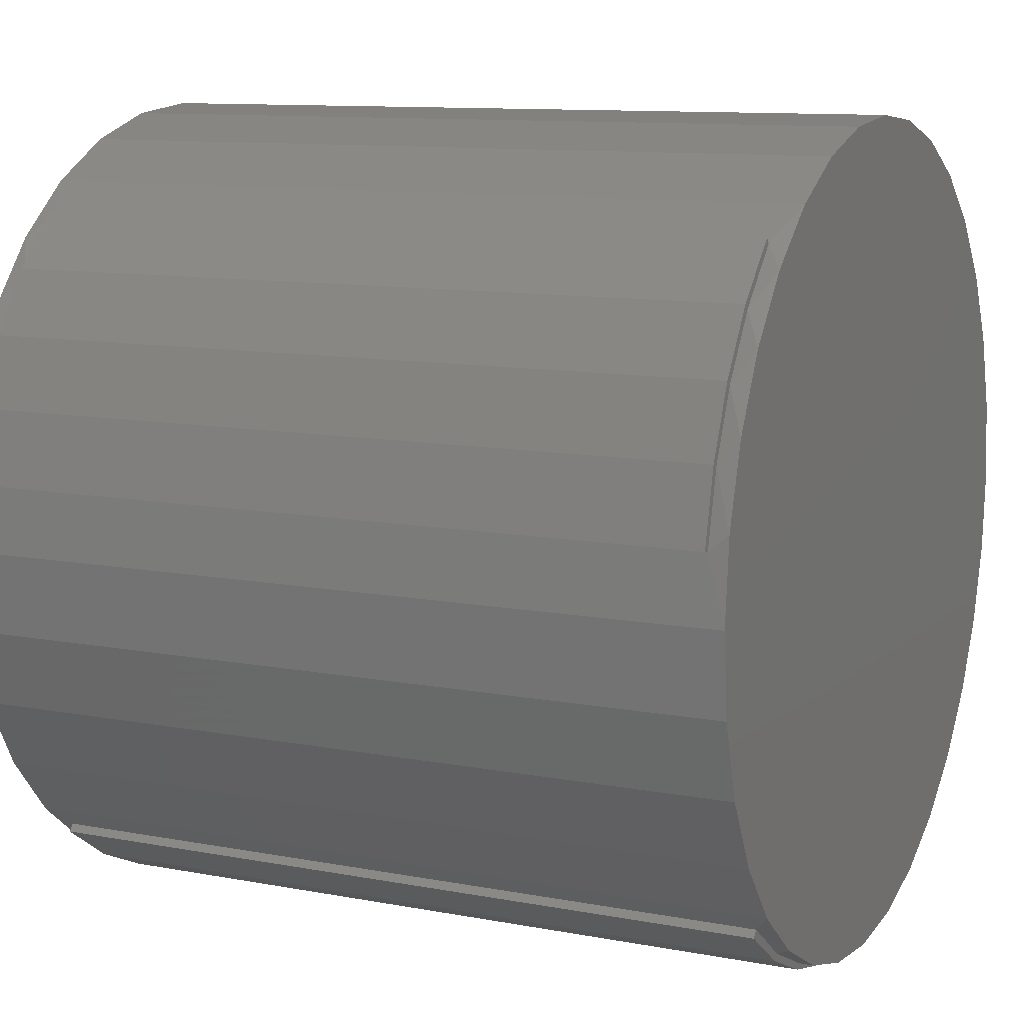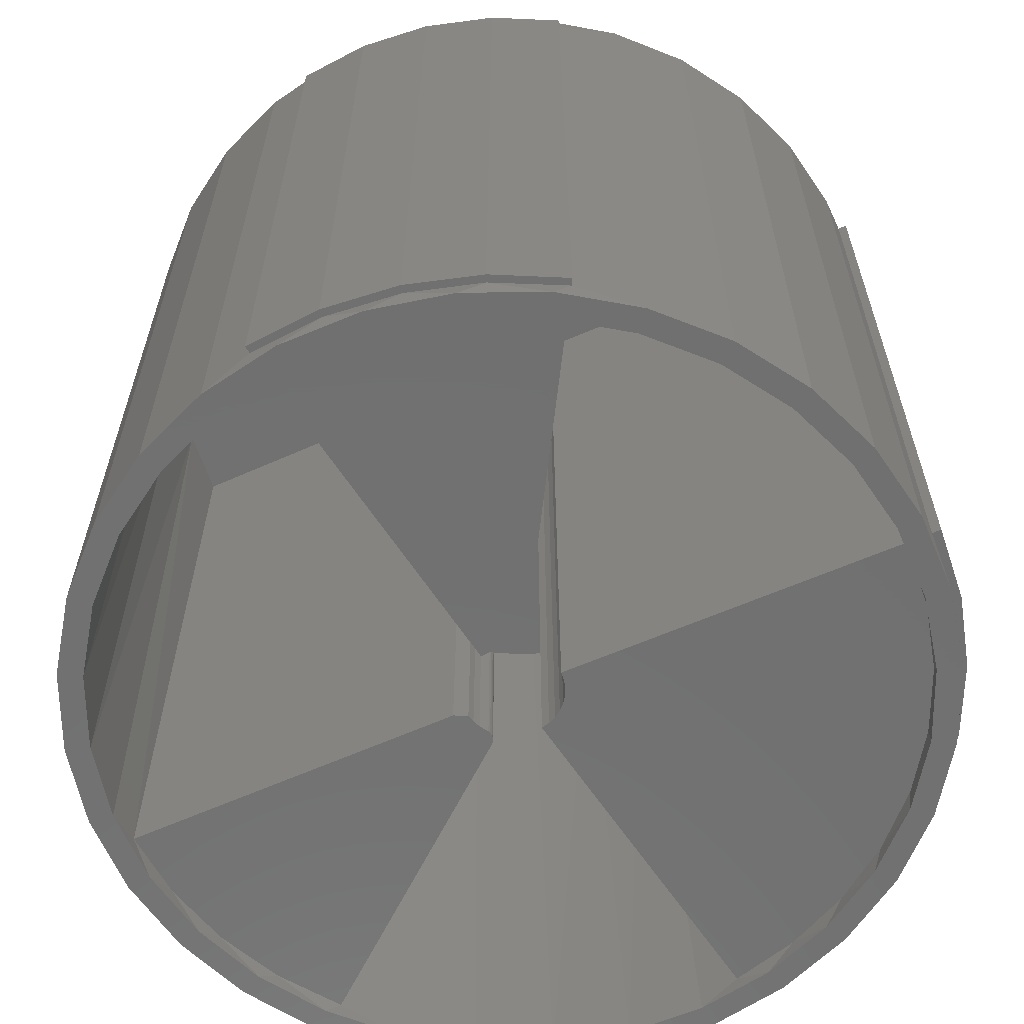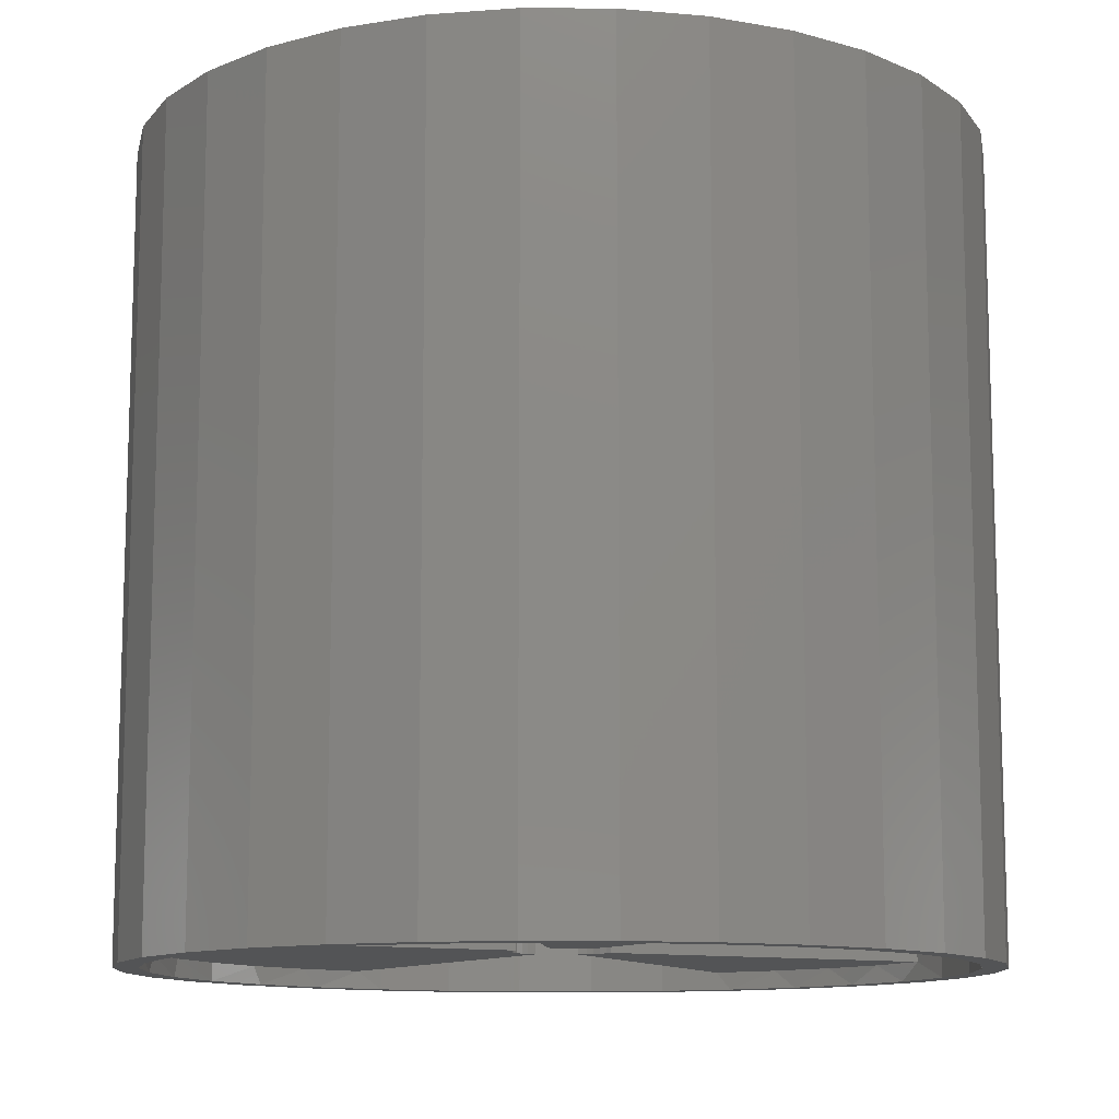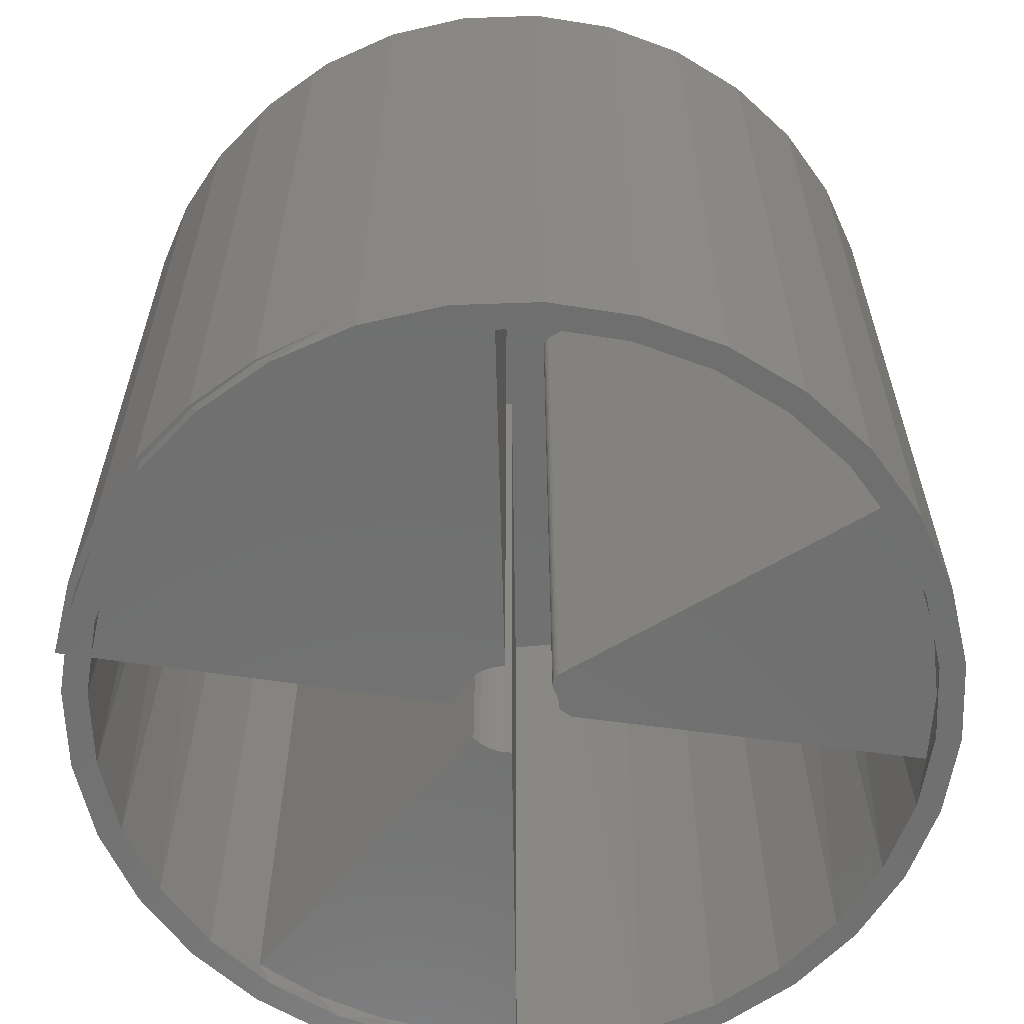
<metadata>
{"format":"stl","ext":"stl","renderer":"f3d","projection":"perspective","resolution":1024,"background":"white","views":[{"elev":10.8,"azim":-64.8,"up":"+Y"},{"elev":-62.6,"azim":-106.3,"up":"+Z"},{"elev":-11.5,"azim":106.0,"up":"+Z"},{"elev":-61.6,"azim":41.4,"up":"+Z"}]}
</metadata>
<code>
# stl→obj: 261 verts, 518 faces
v 0.1833 -0.5074 -0.4844
v 0.1833 -0.5074 0.4844
v 0.09193 -0.5323 -0.4844
v 0.09193 -0.5323 0.4844
v -0.002372 -0.5409 -0.4844
v -0.002372 -0.5409 0.4844
v -0.09672 -0.5328 -0.4844
v -0.09672 -0.5328 0.4844
v -0.1882 -0.5084 -0.4844
v -0.1882 -0.5084 0.4844
v -0.274 -0.4684 -0.4844
v -0.274 -0.4684 0.4844
v -0.3516 -0.4141 -0.4844
v -0.3516 -0.4141 0.4844
v 0.326 -0.393 -0.4844
v 0.03635 -0.04811 -0.4844
v 0.326 -0.393 0.4766
v 0.03635 -0.04811 0.4766
v -0.003906 -0.06279 -0.4844
v 0.006972 -0.06184 0.4766
v 0.006972 -0.06184 -0.4844
v 0.01752 -0.05901 0.4766
v 0.01752 -0.05901 -0.4844
v 0.02741 -0.05438 0.4766
v 0.02741 -0.05438 -0.4844
v -0.003906 -0.06279 0.4766
v -0.01478 -0.06184 -0.4844
v -0.01478 -0.06184 0.4766
v -0.02533 -0.05901 -0.4844
v -0.02533 -0.05901 0.4766
v -0.03522 -0.05438 -0.4844
v -0.03522 -0.05438 0.4766
v -0.04416 -0.04811 -0.4844
v -0.04416 -0.04811 0.4766
v -0.3442 -0.4053 -0.4844
v -0.3442 -0.4053 0.4844
v -0.3241 -0.3813 -0.4844
v -0.3241 -0.3813 0.4766
v -0.2684 -0.4603 -0.4844
v 0.09243 -0.5301 -0.4844
v -0.0009875 -0.5368 -0.4844
v -0.1842 -0.5013 -0.4844
v -0.09414 -0.5271 -0.4844
v 0.2529 -0.4423 -0.4844
v -0.2528 -0.4332 -0.4844
v -0.001141 -0.5055 -0.4844
v -0.08882 -0.4963 -0.4844
v 0.08681 -0.4994 -0.4844
v -0.1736 -0.4719 -0.4844
v 0.1724 -0.4781 -0.4844
v -0.2684 -0.4603 0.4844
v 0.09243 -0.5301 0.4844
v -0.0009875 -0.5368 0.4844
v -0.1842 -0.5013 0.4844
v -0.09414 -0.5271 0.4844
v 0.007895 -0.5368 -0.5078
v 0.1126 -0.5265 -0.5078
v -0.09684 -0.5265 -0.5078
v -0.1975 -0.496 -0.5078
v -0.2904 -0.4464 -0.5078
v 0.1126 -0.5265 0.5078
v 0.007895 -0.5368 0.5078
v -0.09684 -0.5265 0.5078
v -0.1975 -0.496 0.5078
v -0.2904 -0.4464 0.5078
v -0.3717 -0.3796 0.5078
v -0.3717 -0.3796 0
v -0.3717 -0.3796 -0.5078
v 0.2133 -0.496 -0.5078
v 0.2133 -0.496 0
v 0.2133 -0.496 0.5078
v 0.3061 -0.4464 0.5078
v 0.3061 -0.4464 0
v 0.3875 -0.3796 0.5078
v 0.3875 -0.3796 0
v 0.4543 -0.2983 0.5078
v 0.4543 -0.2983 0
v 0.5039 -0.2054 0.5078
v 0.5039 -0.2054 0
v 0.5344 -0.1047 0.5078
v 0.5344 -0.1047 0
v 0.5447 0 0.5078
v 0.5447 0 -0.5078
v -0.5289 6.574e-17 0.5078
v -0.5289 6.574e-17 -0.5078
v -0.5186 -0.1047 0
v -0.5186 -0.1047 -0.5078
v -0.4881 -0.2054 0
v -0.4881 -0.2054 -0.5078
v -0.4385 -0.2983 0
v -0.4385 -0.2983 -0.5078
v 0.3061 -0.4464 -0.5078
v 0.3875 -0.3796 -0.5078
v 0.4543 -0.2983 -0.5078
v 0.5039 -0.2054 -0.5078
v 0.5344 -0.1047 -0.5078
v -0.4385 -0.2983 0.5078
v -0.4881 -0.2054 0.5078
v -0.5186 -0.1047 0.5078
v 0.475 -0.1935 -0.5078
v 0.4818 -0.1763 0.4766
v 0.5038 -0.09864 -0.5078
v 0.4431 -0.2574 0.4766
v 0.4283 -0.2809 -0.5078
v 0.3906 -0.3304 0.4766
v 0.3654 -0.3575 -0.5078
v 0.2888 -0.4204 -0.5078
v 0.2014 -0.4671 -0.5078
v 0.1065 -0.4959 -0.5078
v 0.007895 -0.5056 -0.5078
v -0.1856 -0.4671 -0.5078
v -0.09074 -0.4959 -0.5078
v -0.273 -0.4204 -0.5078
v -0.3496 -0.3575 -0.5078
v -0.3841 -0.3193 0.4766
v -0.4125 -0.2809 -0.5078
v -0.4327 -0.248 0.4766
v -0.4592 -0.1935 -0.5078
v -0.4685 -0.1695 0.4766
v -0.488 -0.09864 -0.5078
v 0.5055 -0.08955 0.4766
v 0.5135 0 0.4766
v 0.5135 0 -0.5078
v -0.4903 -0.08599 0.4766
v -0.4977 6.192e-17 -0.5078
v -0.4977 6.192e-17 0.4766
v -0.05659 0.02378 0.4766
v -0.05231 0.0334 0.4766
v 0.05063 0.03345 0.4766
v 0.05523 0.02456 0.4766
v 0.0446 0.04144 0.4766
v -0.04641 0.04212 0.4766
v -0.03906 0.04967 0.4766
v 0.04956 0.05913 0.4766
v 0.05829 0.01502 0.4766
v 0.05922 0.01221 0.4766
v -0.0591 0.01355 0.4766
v 0.07622 0.003136 0.4766
v 0.5073 0.07893 0.4766
v -0.05979 0.003043 0.4766
v 0.06067 0.009629 0.4766
v 0.06258 0.007365 0.4766
v 0.06488 0.005501 0.4766
v 0.06749 0.004106 0.4766
v 0.07032 0.003229 0.4766
v -0.4915 0.07895 0.4766
v 0.07327 0.002902 0.4766
v 0.00281 0.5056 0.4766
v 0.09155 0.4986 0.4766
v -0.08578 0.4968 0.4766
v 0.1777 0.4762 0.4766
v -0.1715 0.4727 0.4766
v 0.2586 0.4391 0.4766
v -0.2516 0.4339 0.4766
v 0.3317 0.3883 0.4766
v -0.3237 0.3817 0.4766
v -0.5312 0.08594 -0.4844
v -0.5223 0.08436 -0.4844
v -0.5312 0.08594 0.4844
v -0.5223 0.08436 0.4844
v -0.4915 0.07895 -0.4844
v -0.05979 0.003043 -0.4844
v -0.05659 0.02378 -0.4844
v -0.0591 0.01355 -0.4844
v -0.05231 0.0334 -0.4844
v -0.04641 0.04212 -0.4844
v -0.03906 0.04967 -0.4844
v -0.344 0.4054 -0.4844
v -0.3499 0.4123 -0.4844
v -0.344 0.4054 0.4844
v -0.3499 0.4123 0.4844
v -0.3237 0.3817 -0.4844
v -0.5086 0.1784 -0.4844
v -0.4996 0.1751 -0.4844
v -0.4091 0.3382 -0.4844
v -0.4165 0.3442 -0.4844
v -0.4699 0.2654 -0.4844
v -0.4614 0.2606 -0.4844
v -0.4702 0.1645 -0.4844
v -0.4343 0.2451 -0.4844
v -0.385 0.3183 -0.4844
v -0.4996 0.1751 0.4844
v -0.5086 0.1784 0.4844
v -0.4165 0.3442 0.4844
v -0.4091 0.3382 0.4844
v -0.4699 0.2654 0.4844
v -0.4614 0.2606 0.4844
v -0.5186 0.1047 0.5078
v -0.5186 0.1047 -0.5078
v -0.4881 0.2054 -0.5078
v -0.4385 0.2983 -0.5078
v -0.3717 0.3796 -0.5078
v -0.4881 0.2054 0.5078
v -0.4385 0.2983 0.5078
v -0.3717 0.3796 0.5078
v -0.2904 0.4464 0.5078
v -0.2904 0.4464 0
v -0.2904 0.4464 -0.5078
v 0.5344 0.1047 0
v 0.5344 0.1047 -0.5078
v 0.5039 0.2054 0
v 0.5039 0.2054 -0.5078
v 0.4543 0.2983 0
v 0.4543 0.2983 -0.5078
v 0.3875 0.3796 0
v 0.3875 0.3796 -0.5078
v 0.3061 0.4464 0
v 0.3061 0.4464 -0.5078
v 0.2133 0.496 0
v 0.2133 0.496 -0.5078
v 0.1126 0.5265 0
v 0.1126 0.5265 -0.5078
v 0.007895 0.5368 0
v 0.007895 0.5368 -0.5078
v -0.09684 0.5265 0
v -0.09684 0.5265 -0.5078
v -0.1975 0.496 0
v -0.1975 0.496 -0.5078
v -0.1975 0.496 0.5078
v -0.09684 0.5265 0.5078
v 0.007895 0.5368 0.5078
v 0.1126 0.5265 0.5078
v 0.2133 0.496 0.5078
v 0.3061 0.4464 0.5078
v 0.3875 0.3796 0.5078
v 0.4543 0.2983 0.5078
v 0.5039 0.2054 0.5078
v 0.5344 0.1047 0.5078
v -0.4592 0.1935 -0.5078
v -0.488 0.09864 -0.5078
v -0.4125 0.2809 -0.5078
v -0.3496 0.3575 -0.5078
v -0.273 0.4204 -0.5078
v -0.1856 0.4671 -0.5078
v -0.09074 0.4959 -0.5078
v 0.1065 0.4959 -0.5078
v 0.007895 0.5056 -0.5078
v 0.2014 0.4671 -0.5078
v 0.2888 0.4204 -0.5078
v 0.3959 0.3241 -0.4844
v 0.3654 0.3575 -0.5078
v 0.4283 0.2809 -0.5078
v 0.4476 0.2496 -0.4844
v 0.475 0.1935 -0.5078
v 0.4851 0.1669 -0.4844
v 0.5038 0.09864 -0.5078
v 0.5073 0.07893 -0.4844
v 0.3317 0.3883 -0.4844
v 0.07327 0.002902 -0.4844
v 0.06488 0.005501 -0.4844
v 0.07622 0.003136 -0.4844
v 0.07032 0.003229 -0.4844
v 0.06749 0.004106 -0.4844
v 0.04956 0.05913 -0.4844
v 0.0446 0.04144 -0.4844
v 0.06258 0.007365 -0.4844
v 0.06067 0.009629 -0.4844
v 0.05922 0.01221 -0.4844
v 0.05829 0.01502 -0.4844
v 0.05523 0.02456 -0.4844
v 0.05063 0.03345 -0.4844
f 1 2 3
f 3 2 4
f 3 4 5
f 5 4 6
f 5 6 7
f 7 6 8
f 7 8 9
f 9 8 10
f 9 10 11
f 11 10 12
f 11 12 13
f 13 12 14
f 15 16 17
f 17 16 18
f 19 20 21
f 21 20 22
f 21 22 23
f 23 22 24
f 23 24 25
f 25 24 18
f 25 18 16
f 20 19 26
f 26 19 27
f 26 27 28
f 28 27 29
f 28 29 30
f 30 29 31
f 30 31 32
f 32 31 33
f 32 33 34
f 35 13 36
f 36 13 14
f 33 37 34
f 34 37 38
f 35 39 13
f 39 11 13
f 3 40 1
f 41 40 3
f 5 41 3
f 11 39 42
f 42 9 11
f 9 42 43
f 43 7 9
f 41 7 43
f 5 7 41
f 15 44 45
f 15 45 37
f 15 37 19
f 15 19 21
f 15 21 23
f 15 23 25
f 15 25 16
f 37 33 31
f 37 31 29
f 37 29 27
f 37 27 19
f 46 47 48
f 48 47 49
f 48 49 50
f 50 49 45
f 50 45 44
f 14 51 36
f 14 12 51
f 2 52 4
f 4 52 53
f 4 53 6
f 54 51 12
f 12 10 54
f 55 54 10
f 10 8 55
f 55 8 53
f 53 8 6
f 56 57 40
f 40 41 56
f 58 42 59
f 59 42 39
f 59 39 60
f 52 61 62
f 54 55 63
f 63 64 54
f 51 54 64
f 64 65 51
f 36 51 65
f 36 65 66
f 36 66 67
f 36 67 35
f 35 67 68
f 35 68 60
f 35 60 39
f 1 40 57
f 1 57 69
f 1 69 70
f 1 70 2
f 2 70 71
f 2 71 61
f 2 61 52
f 71 70 72
f 72 70 73
f 72 73 74
f 74 73 75
f 74 75 76
f 76 75 77
f 76 77 78
f 78 77 79
f 78 79 80
f 80 79 81
f 80 81 82
f 82 81 83
f 84 85 86
f 86 85 87
f 86 87 88
f 88 87 89
f 88 89 90
f 90 89 91
f 90 91 67
f 67 91 68
f 70 69 73
f 73 69 92
f 73 92 75
f 75 92 93
f 75 93 77
f 77 93 94
f 77 94 79
f 79 94 95
f 79 95 81
f 81 95 96
f 81 96 83
f 56 41 58
f 58 41 43
f 58 43 42
f 63 55 62
f 62 55 53
f 62 53 52
f 67 66 90
f 90 66 97
f 90 97 88
f 88 97 98
f 88 98 86
f 86 98 99
f 86 99 84
f 100 101 102
f 103 101 100
f 104 103 100
f 105 103 104
f 106 105 104
f 44 107 108
f 108 50 44
f 50 108 109
f 109 48 50
f 48 109 110
f 110 46 48
f 111 49 112
f 45 49 111
f 113 45 111
f 114 115 38
f 116 115 114
f 116 117 115
f 117 116 118
f 118 119 117
f 119 118 120
f 37 45 113
f 37 113 114
f 37 114 38
f 15 17 105
f 15 105 106
f 15 106 107
f 15 107 44
f 101 121 102
f 102 121 122
f 102 122 123
f 49 47 112
f 112 47 46
f 112 46 110
f 119 120 124
f 124 120 125
f 124 125 126
f 24 32 18
f 32 34 18
f 30 32 24
f 22 30 24
f 28 30 22
f 26 28 22
f 20 26 22
f 127 128 129
f 130 127 129
f 34 38 115
f 34 115 117
f 34 117 119
f 34 119 124
f 34 124 126
f 131 129 128
f 131 128 132
f 131 132 133
f 131 133 134
f 135 136 137
f 135 137 127
f 135 127 130
f 122 121 18
f 122 18 34
f 122 34 126
f 122 126 138
f 122 138 139
f 140 137 136
f 140 136 141
f 140 141 142
f 140 142 143
f 140 143 144
f 140 144 145
f 126 146 140
f 126 140 145
f 126 145 147
f 126 147 138
f 18 121 101
f 18 101 103
f 18 103 105
f 18 105 17
f 148 149 150
f 150 149 151
f 150 151 152
f 152 151 153
f 152 153 154
f 154 153 155
f 154 155 156
f 156 155 134
f 156 134 133
f 157 158 159
f 159 158 160
f 161 162 146
f 146 162 140
f 163 137 164
f 164 137 140
f 164 140 162
f 137 163 127
f 127 163 165
f 127 165 128
f 128 165 166
f 128 166 132
f 132 166 167
f 132 167 133
f 168 169 170
f 170 169 171
f 167 172 133
f 133 172 156
f 173 174 157
f 174 158 157
f 175 176 168
f 176 169 168
f 177 176 175
f 178 177 175
f 173 177 178
f 174 173 178
f 167 161 179
f 167 179 180
f 167 180 181
f 167 181 172
f 161 167 166
f 161 166 165
f 161 165 163
f 161 163 164
f 161 164 162
f 159 182 183
f 159 160 182
f 170 184 185
f 170 171 184
f 185 184 186
f 185 186 187
f 187 186 183
f 187 183 182
f 160 188 182
f 160 84 188
f 189 174 190
f 190 174 178
f 190 178 191
f 191 178 175
f 191 175 192
f 188 193 182
f 187 182 193
f 193 194 187
f 185 187 194
f 194 195 185
f 170 185 195
f 170 195 196
f 170 196 197
f 170 197 168
f 168 197 198
f 168 198 192
f 168 192 175
f 158 174 189
f 158 189 85
f 158 85 84
f 158 84 160
f 82 83 199
f 199 83 200
f 199 200 201
f 201 200 202
f 201 202 203
f 203 202 204
f 203 204 205
f 205 204 206
f 205 206 207
f 207 206 208
f 207 208 209
f 209 208 210
f 209 210 211
f 211 210 212
f 211 212 213
f 213 212 214
f 213 214 215
f 215 214 216
f 215 216 217
f 217 216 218
f 217 218 197
f 197 218 198
f 197 196 217
f 217 196 219
f 217 219 215
f 215 219 220
f 215 220 213
f 213 220 221
f 213 221 211
f 211 221 222
f 211 222 209
f 209 222 223
f 209 223 207
f 207 223 224
f 207 224 205
f 205 224 225
f 205 225 203
f 203 225 226
f 203 226 201
f 201 226 227
f 201 227 199
f 199 227 228
f 199 228 82
f 229 179 230
f 180 179 229
f 231 180 229
f 181 180 231
f 232 181 231
f 154 233 234
f 234 152 154
f 152 234 235
f 235 150 152
f 236 149 237
f 151 149 236
f 238 151 236
f 153 151 238
f 239 153 238
f 240 241 242
f 242 243 240
f 243 242 244
f 244 245 243
f 245 244 246
f 172 181 232
f 172 232 233
f 172 233 154
f 172 154 156
f 161 146 126
f 161 126 125
f 161 125 230
f 161 230 179
f 247 245 246
f 247 246 123
f 247 123 122
f 247 122 139
f 248 155 153
f 248 153 239
f 248 239 241
f 248 241 240
f 149 148 237
f 237 148 150
f 237 150 235
f 157 159 173
f 173 159 183
f 173 183 177
f 177 183 186
f 177 186 176
f 176 186 184
f 176 184 169
f 169 184 171
f 249 250 251
f 252 250 249
f 253 250 252
f 254 248 240
f 254 240 243
f 254 243 245
f 254 245 247
f 254 247 255
f 247 251 250
f 247 250 256
f 247 256 257
f 247 257 258
f 247 258 259
f 247 259 260
f 247 260 261
f 247 261 255
f 261 131 255
f 131 261 129
f 129 261 260
f 129 260 130
f 130 260 259
f 130 259 135
f 248 254 155
f 155 254 134
f 254 255 134
f 134 255 131
f 251 247 138
f 138 247 139
f 251 138 249
f 249 138 147
f 249 147 252
f 252 147 145
f 252 145 253
f 253 145 144
f 253 144 250
f 250 144 143
f 250 143 256
f 256 143 142
f 256 142 257
f 257 142 141
f 257 141 258
f 258 141 136
f 258 136 259
f 259 136 135
f 235 218 237
f 218 235 234
f 234 198 218
f 112 59 111
f 59 112 110
f 108 92 69
f 109 108 69
f 110 109 69
f 236 210 238
f 238 210 208
f 238 208 239
f 210 236 212
f 212 236 237
f 212 237 214
f 214 237 218
f 214 218 216
f 234 233 198
f 198 233 232
f 198 232 192
f 192 232 231
f 192 231 191
f 191 231 229
f 191 229 190
f 190 229 230
f 190 230 189
f 189 230 125
f 189 125 85
f 85 125 120
f 85 120 87
f 87 120 118
f 87 118 89
f 89 118 116
f 89 116 91
f 91 116 114
f 91 114 68
f 68 114 113
f 68 113 60
f 60 113 111
f 60 111 59
f 59 110 58
f 58 110 56
f 110 69 56
f 56 69 57
f 108 107 92
f 92 107 106
f 92 106 93
f 93 106 104
f 93 104 94
f 94 104 100
f 94 100 95
f 95 100 102
f 95 102 96
f 96 102 123
f 96 123 83
f 83 123 246
f 83 246 200
f 200 246 244
f 200 244 202
f 202 244 242
f 202 242 204
f 204 242 241
f 204 241 206
f 206 241 239
f 206 239 208
f 220 222 221
f 222 220 223
f 223 220 219
f 223 219 224
f 224 219 196
f 224 196 225
f 225 196 195
f 225 195 226
f 226 195 194
f 226 194 227
f 227 194 193
f 227 193 228
f 228 193 188
f 228 188 82
f 82 188 84
f 82 84 80
f 80 84 99
f 80 99 78
f 78 99 98
f 78 98 76
f 76 98 97
f 76 97 74
f 74 97 66
f 74 66 72
f 72 66 65
f 72 65 71
f 71 65 64
f 71 64 61
f 61 64 63
f 61 63 62

</code>
